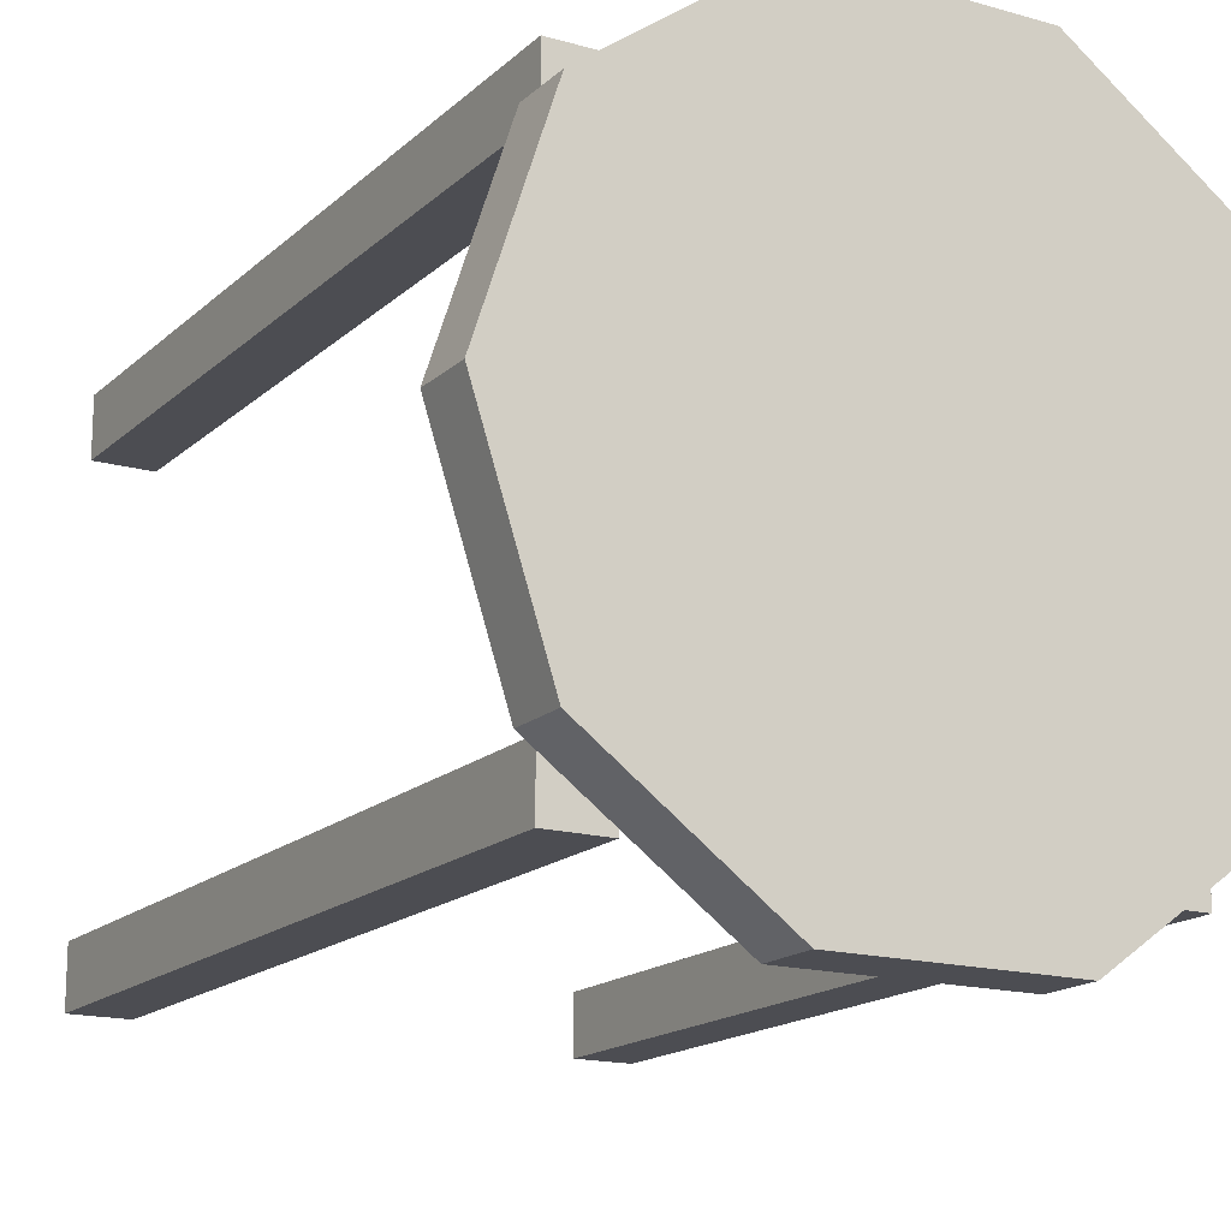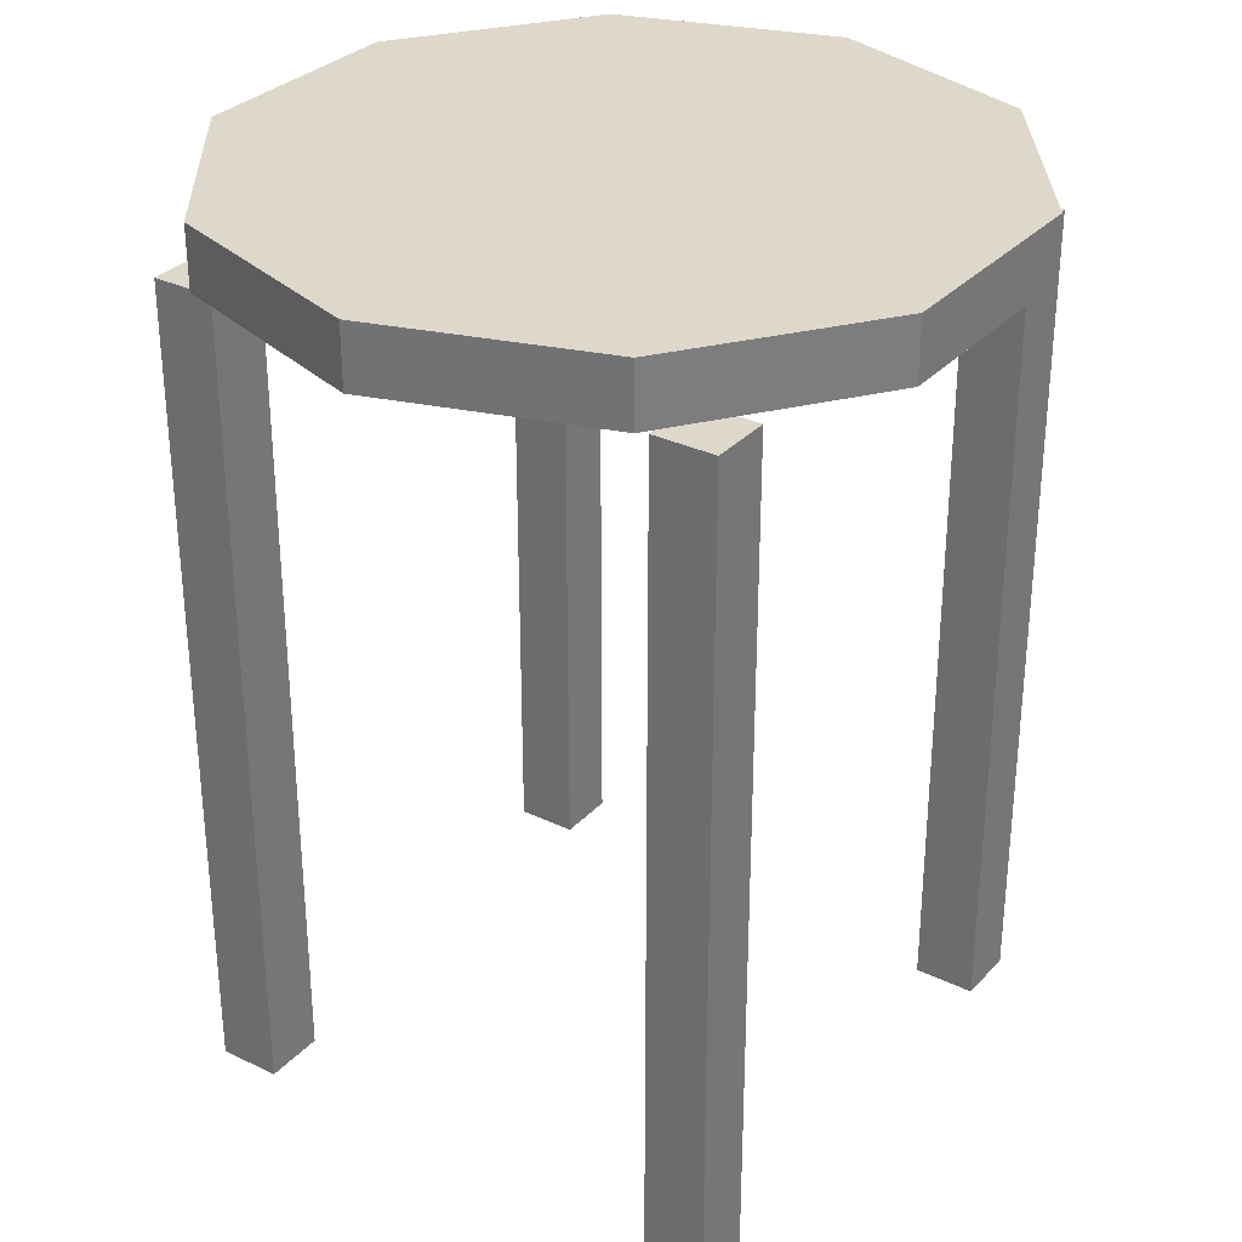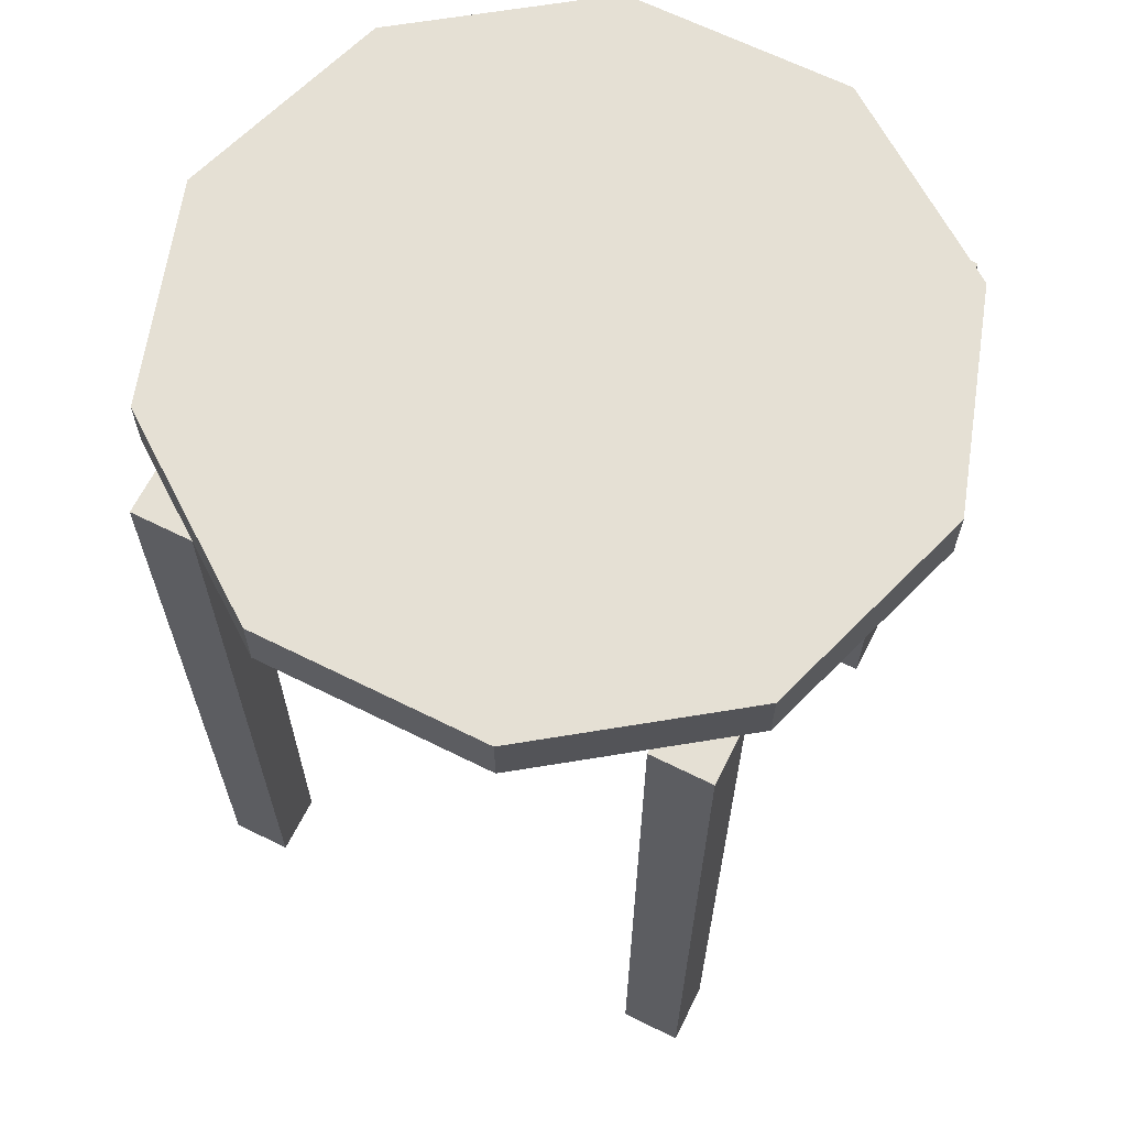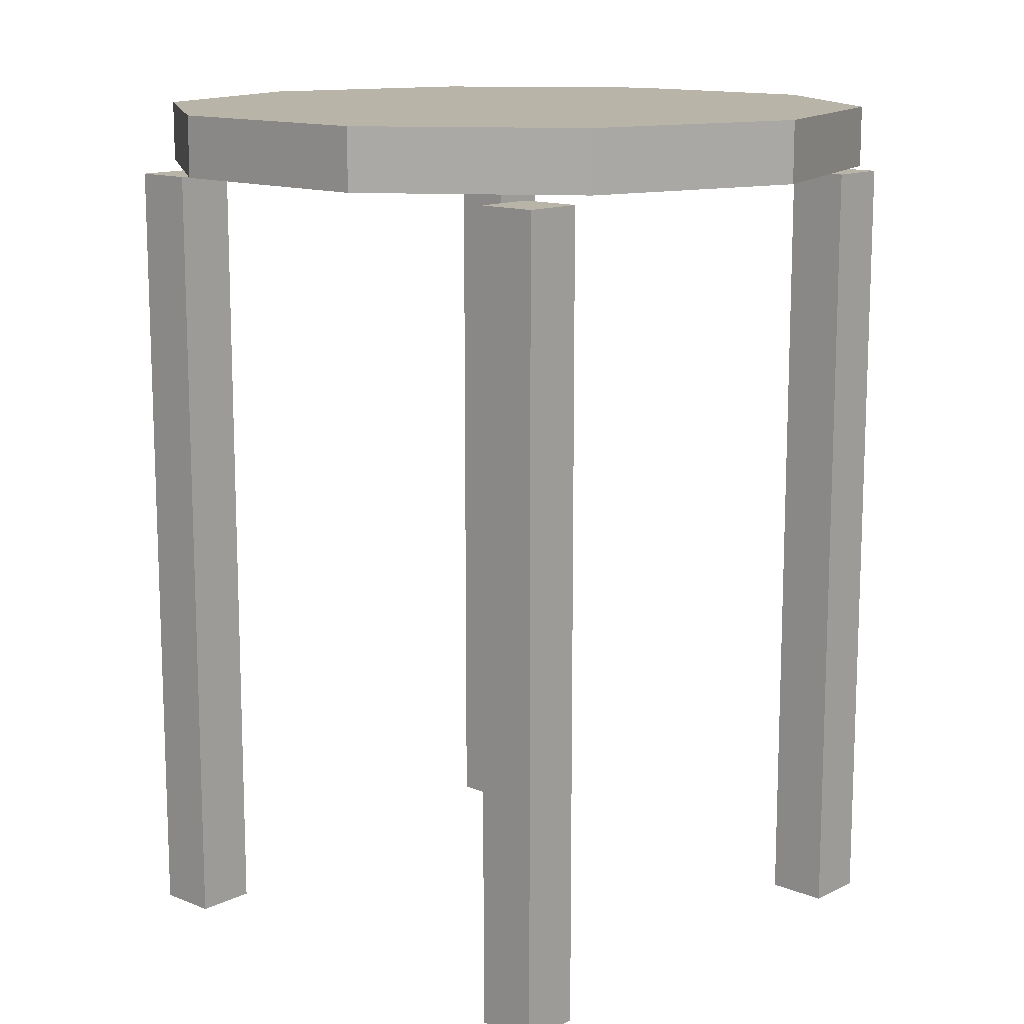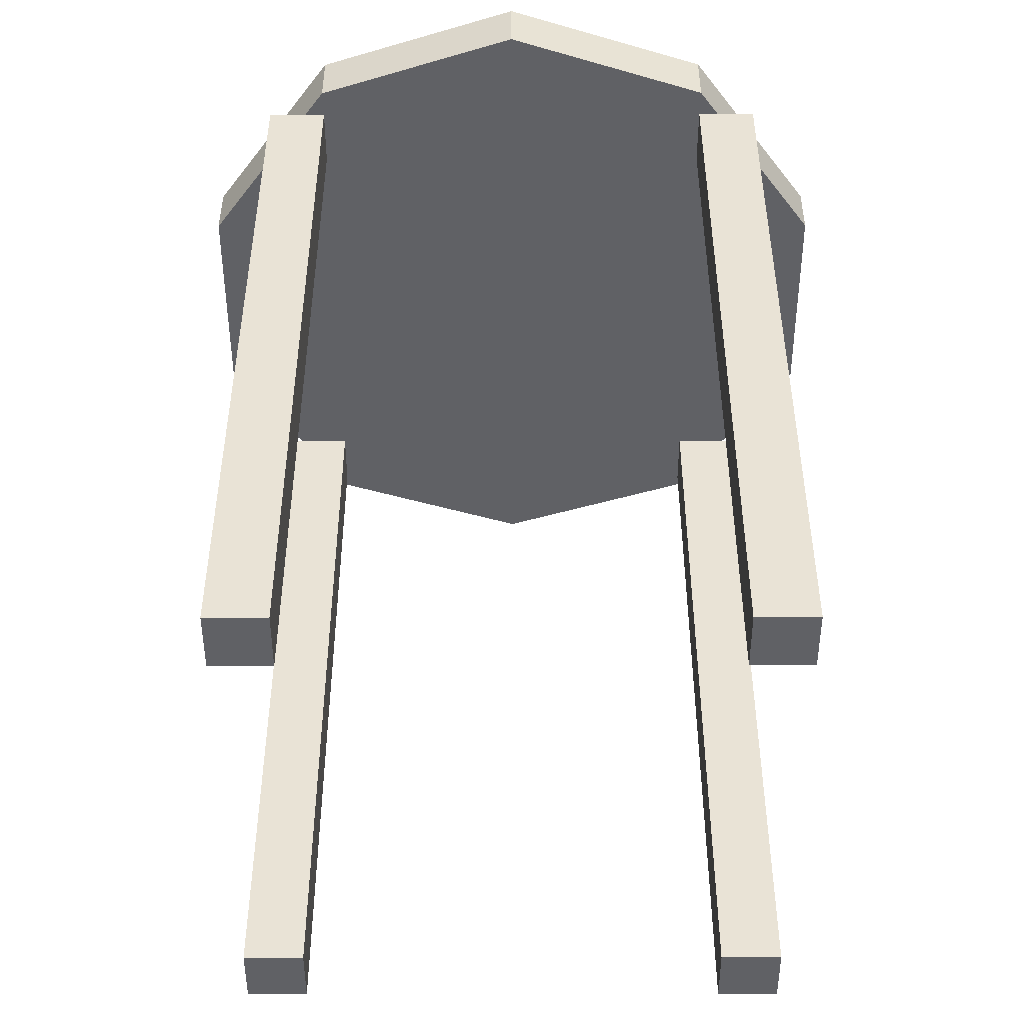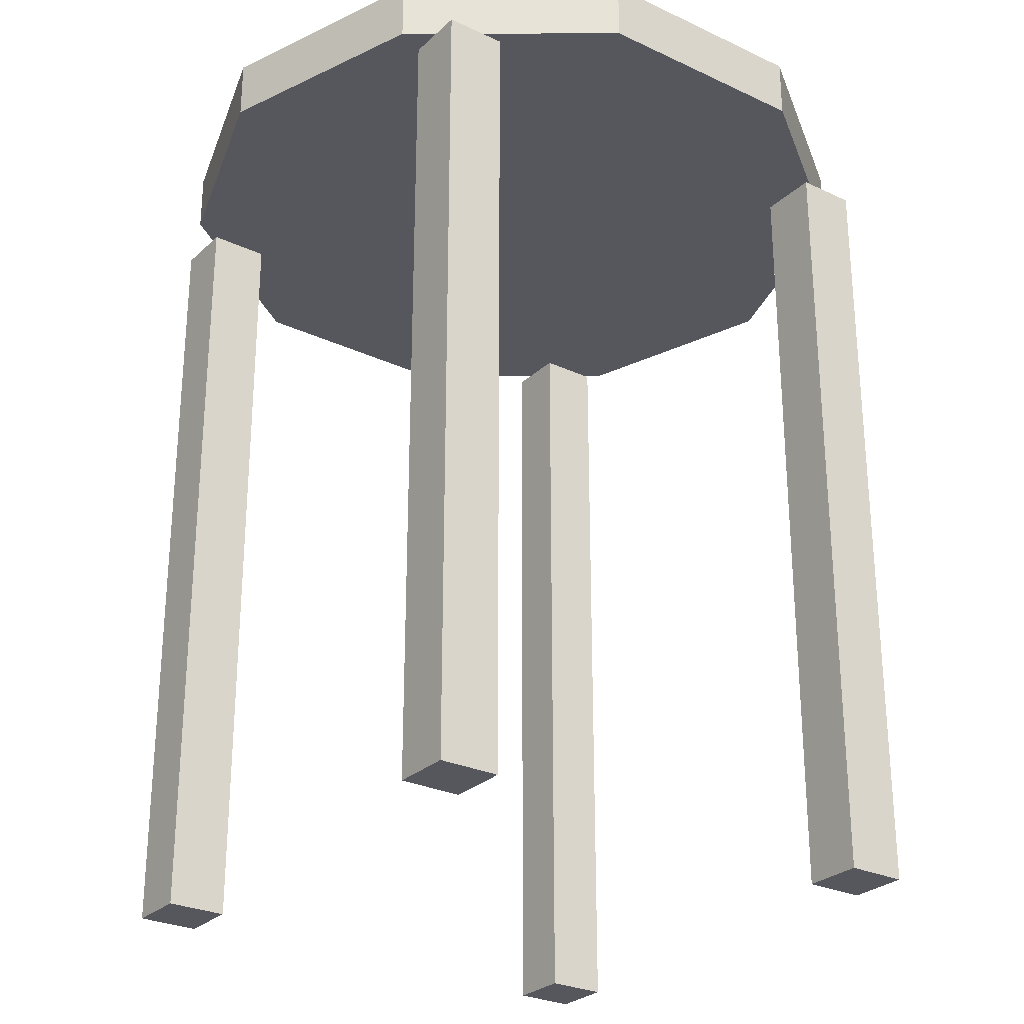
<metadata>
{"format":"obj","ext":"obj","renderer":"f3d","projection":"perspective","resolution":1024,"background":"white","views":[{"elev":-16.4,"azim":149.8,"up":"+Z"},{"elev":31.2,"azim":124.5,"up":"+Y"},{"elev":65.3,"azim":26.6,"up":"+Y"},{"elev":13.2,"azim":-137.5,"up":"+Y"},{"elev":-47.9,"azim":90.1,"up":"+Y"},{"elev":-27.5,"azim":-35.8,"up":"+Y"}]}
</metadata>
<code>
o m931
v 0.7361 0.975 0.6299
v 0.7361 0.9095 0.6299
v 0.4181 0.9095 0.3989
v 0.4181 0.975 0.3989
v 0.5396 0.975 0.7727
v 0.5396 0.9095 0.7727
v 0.2966 0.975 0.7727
v 0.2966 0.9095 0.7727
v 0.1001 0.975 0.6299
v 0.1001 0.9095 0.6299
v 0.025 0.975 0.3989
v 0.025 0.9095 0.3989
v 0.1001 0.975 0.1678
v 0.1001 0.9095 0.1678
v 0.2966 0.975 0.025
v 0.2966 0.9095 0.025
v 0.5396 0.975 0.025
v 0.5396 0.9095 0.025
v 0.7361 0.975 0.1678
v 0.7361 0.9095 0.1678
v 0.8112 0.975 0.3989
v 0.8112 0.9095 0.3989
v 0.6474 0.025 0.6282
v 0.7129 0.025 0.6282
v 0.7129 0.8986 0.6282
v 0.6474 0.8986 0.6282
v 0.6474 0.025 0.6937
v 0.7129 0.025 0.6937
v 0.7129 0.8986 0.6937
v 0.6474 0.8986 0.6937
v 0.1233 0.025 0.6282
v 0.1888 0.025 0.6282
v 0.1888 0.8986 0.6282
v 0.1233 0.8986 0.6282
v 0.1233 0.025 0.6937
v 0.1888 0.025 0.6937
v 0.1888 0.8986 0.6937
v 0.1233 0.8986 0.6937
v 0.1233 0.025 0.104
v 0.1888 0.025 0.104
v 0.1888 0.8986 0.104
v 0.1233 0.8986 0.104
v 0.1233 0.025 0.1696
v 0.1888 0.025 0.1696
v 0.1888 0.8986 0.1696
v 0.1233 0.8986 0.1696
v 0.6474 0.025 0.104
v 0.7129 0.025 0.104
v 0.7129 0.8986 0.104
v 0.6474 0.8986 0.104
v 0.6474 0.025 0.1696
v 0.7129 0.025 0.1696
v 0.7129 0.8986 0.1696
v 0.6474 0.8986 0.1696
f 21 1 22
f 1 2 22
f 3 22 2
f 4 1 21
f 1 5 2
f 5 6 2
f 3 2 6
f 4 5 1
f 5 7 6
f 7 8 6
f 3 6 8
f 4 7 5
f 7 9 8
f 9 10 8
f 3 8 10
f 4 9 7
f 9 11 10
f 11 12 10
f 3 10 12
f 4 11 9
f 11 13 12
f 13 14 12
f 3 12 14
f 4 13 11
f 13 15 14
f 15 16 14
f 3 14 16
f 4 15 13
f 15 17 16
f 17 18 16
f 3 16 18
f 4 17 15
f 17 19 18
f 19 20 18
f 3 18 20
f 4 19 17
f 19 21 20
f 21 22 20
f 3 20 22
f 4 21 19
f 23 26 24
f 24 26 25
f 23 28 27
f 23 24 28
f 23 27 26
f 26 27 30
f 26 30 29
f 26 29 25
f 24 29 28
f 24 25 29
f 28 30 27
f 28 29 30
f 31 34 32
f 32 34 33
f 31 36 35
f 31 32 36
f 31 35 34
f 34 35 38
f 34 38 37
f 34 37 33
f 32 37 36
f 32 33 37
f 36 38 35
f 36 37 38
f 39 42 40
f 40 42 41
f 39 44 43
f 39 40 44
f 39 43 42
f 42 43 46
f 42 46 45
f 42 45 41
f 40 45 44
f 40 41 45
f 44 46 43
f 44 45 46
f 47 50 48
f 48 50 49
f 47 52 51
f 47 48 52
f 47 51 50
f 50 51 54
f 50 54 53
f 50 53 49
f 48 53 52
f 48 49 53
f 52 54 51
f 52 53 54

</code>
